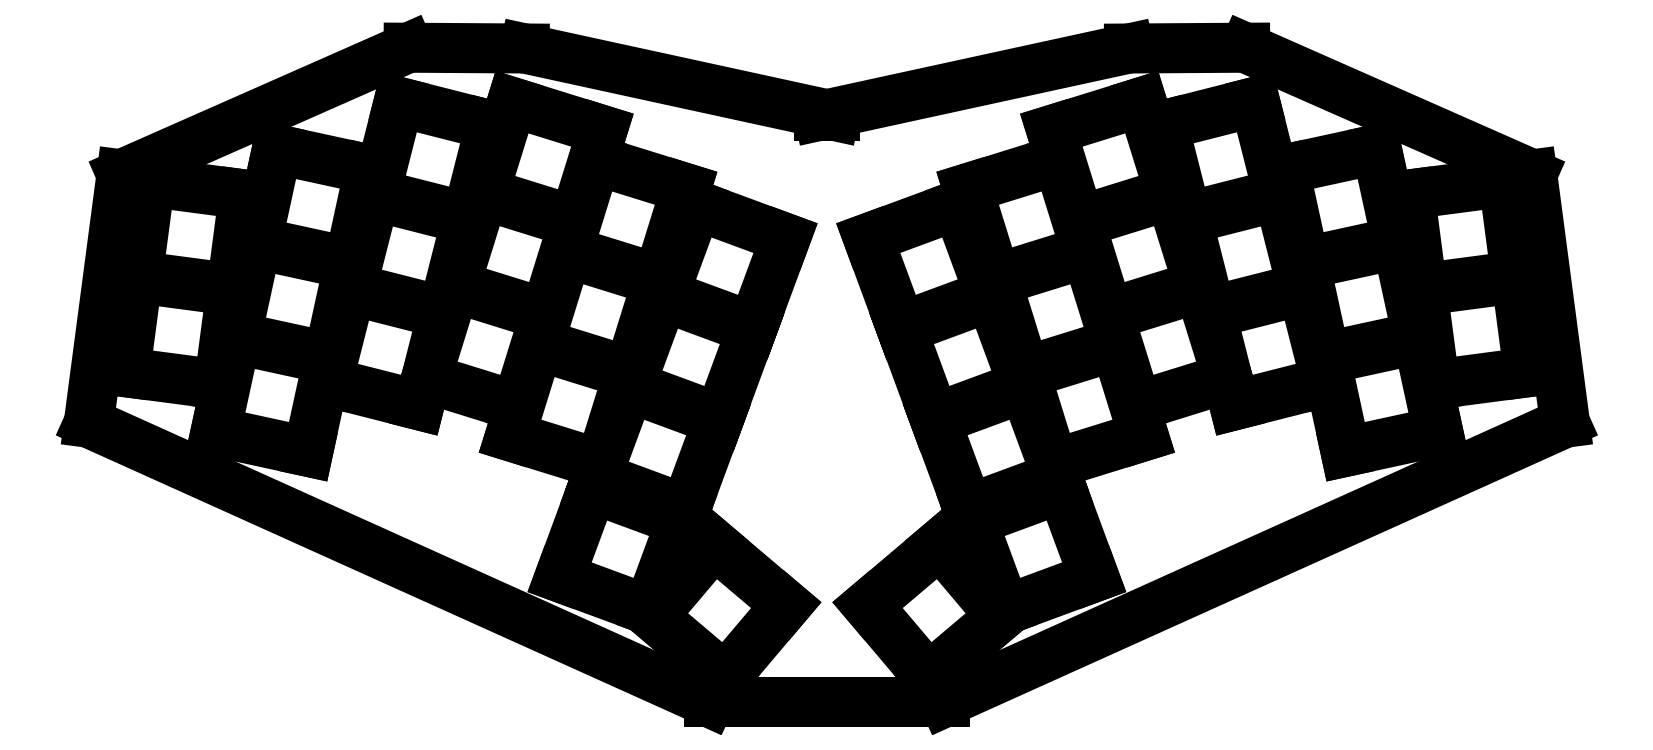
<metadata>
{"format":"dxf","ext":"dxf","renderer":"ezdxf+matplotlib","layout":"modelspace","background":"white","min_lineweight":24,"dpi":150}
</metadata>
<code>
0
SECTION
2
ENTITIES
0
LINE
8
0
10
152.4
20
-53.69
11
106.3
21
-53.69
0
LINE
8
0
10
106.3
20
-53.69
11
-15
21
0.9664
0
LINE
8
0
10
-15
20
0.9664
11
-8.606
21
49.55
0
LINE
8
0
10
-8.606
20
49.55
11
47.53
21
74.32
0
LINE
8
0
10
47.53
20
74.32
11
70.24
21
74.17
0
LINE
8
0
10
70.24
20
74.17
11
130.9
21
60.97
0
LINE
8
0
10
130.9
20
60.97
11
127.8
21
60.97
0
LINE
8
0
10
127.8
20
60.97
11
188.4
21
74.17
0
LINE
8
0
10
188.4
20
74.17
11
211.1
21
74.32
0
LINE
8
0
10
211.1
20
74.32
11
267.3
21
49.55
0
LINE
8
0
10
267.3
20
49.55
11
273.7
21
0.9664
0
LINE
8
0
10
273.7
20
0.9664
11
152.4
21
-53.69
0
LINE
8
0
10
-7.898
20
10.87
11
10.44
21
8.459
0
LINE
8
0
10
10.44
20
8.459
11
12.86
21
26.8
0
LINE
8
0
10
12.86
20
26.8
11
-5.484
21
29.22
0
LINE
8
0
10
-5.484
20
29.22
11
-7.898
21
10.87
0
LINE
8
0
10
-5.418
20
29.71
11
12.92
21
27.3
0
LINE
8
0
10
12.92
20
27.3
11
15.34
21
45.64
0
LINE
8
0
10
15.34
20
45.64
11
-3.004
21
48.05
0
LINE
8
0
10
-3.004
20
48.05
11
-5.418
21
29.71
0
LINE
8
0
10
9.807
20
-0.7701
11
27.89
21
-4.695
0
LINE
8
0
10
27.89
20
-4.695
11
31.81
21
13.38
0
LINE
8
0
10
31.81
20
13.38
11
13.73
21
17.31
0
LINE
8
0
10
13.73
20
17.31
11
9.807
21
-0.7701
0
LINE
8
0
10
13.84
20
17.8
11
31.92
21
13.87
0
LINE
8
0
10
31.92
20
13.87
11
35.84
21
31.95
0
LINE
8
0
10
35.84
20
31.95
11
17.76
21
35.88
0
LINE
8
0
10
17.76
20
35.88
11
13.84
21
17.8
0
LINE
8
0
10
17.87
20
36.36
11
35.95
21
32.44
0
LINE
8
0
10
35.95
20
32.44
11
39.87
21
50.52
0
LINE
8
0
10
39.87
20
50.52
11
21.79
21
54.44
0
LINE
8
0
10
21.79
20
54.44
11
17.87
21
36.36
0
LINE
8
0
10
31.71
20
8.953
11
49.64
21
4.399
0
LINE
8
0
10
49.64
20
4.399
11
54.19
21
22.33
0
LINE
8
0
10
54.19
20
22.33
11
36.26
21
26.88
0
LINE
8
0
10
36.26
20
26.88
11
31.71
21
8.953
0
LINE
8
0
10
36.38
20
27.37
11
54.31
21
22.81
0
LINE
8
0
10
54.31
20
22.81
11
58.87
21
40.74
0
LINE
8
0
10
58.87
20
40.74
11
40.94
21
45.3
0
LINE
8
0
10
40.94
20
45.3
11
36.38
21
27.37
0
LINE
8
0
10
41.06
20
45.78
11
58.99
21
41.23
0
LINE
8
0
10
58.99
20
41.23
11
63.55
21
59.16
0
LINE
8
0
10
63.55
20
59.16
11
45.61
21
63.71
0
LINE
8
0
10
45.61
20
63.71
11
41.06
21
45.78
0
LINE
8
0
10
51.02
20
9.719
11
68.69
21
4.233
0
LINE
8
0
10
68.69
20
4.233
11
74.17
21
21.9
0
LINE
8
0
10
74.17
20
21.9
11
56.5
21
27.39
0
LINE
8
0
10
56.5
20
27.39
11
51.02
21
9.719
0
LINE
8
0
10
56.65
20
27.86
11
74.32
21
22.38
0
LINE
8
0
10
74.32
20
22.38
11
79.81
21
40.05
0
LINE
8
0
10
79.81
20
40.05
11
62.14
21
45.53
0
LINE
8
0
10
62.14
20
45.53
11
56.65
21
27.86
0
LINE
8
0
10
62.29
20
46.01
11
79.95
21
40.52
0
LINE
8
0
10
79.95
20
40.52
11
85.44
21
58.19
0
LINE
8
0
10
85.44
20
58.19
11
67.77
21
63.68
0
LINE
8
0
10
67.77
20
63.68
11
62.29
21
46.01
0
LINE
8
0
10
67.38
20
-1.645
11
85.05
21
-7.131
0
LINE
8
0
10
85.05
20
-7.131
11
90.54
21
10.54
0
LINE
8
0
10
90.54
20
10.54
11
72.87
21
16.02
0
LINE
8
0
10
72.87
20
16.02
11
67.38
21
-1.645
0
LINE
8
0
10
73.02
20
16.5
11
90.69
21
11.01
0
LINE
8
0
10
90.69
20
11.01
11
96.17
21
28.68
0
LINE
8
0
10
96.17
20
28.68
11
78.5
21
34.17
0
LINE
8
0
10
78.5
20
34.17
11
73.02
21
16.5
0
LINE
8
0
10
78.65
20
34.65
11
96.32
21
29.16
0
LINE
8
0
10
96.32
20
29.16
11
101.8
21
46.83
0
LINE
8
0
10
101.8
20
46.83
11
84.14
21
52.31
0
LINE
8
0
10
84.14
20
52.31
11
78.65
21
34.65
0
LINE
8
0
10
84.34
20
-9.53
11
101.7
21
-15.93
0
LINE
8
0
10
101.7
20
-15.93
11
108.1
21
1.423
0
LINE
8
0
10
108.1
20
1.423
11
90.74
21
7.826
0
LINE
8
0
10
90.74
20
7.826
11
84.34
21
-9.53
0
LINE
8
0
10
90.91
20
8.296
11
108.3
21
1.892
0
LINE
8
0
10
108.3
20
1.892
11
114.7
21
19.25
0
LINE
8
0
10
114.7
20
19.25
11
97.32
21
25.65
0
LINE
8
0
10
97.32
20
25.65
11
90.91
21
8.296
0
LINE
8
0
10
97.49
20
26.12
11
114.8
21
19.72
0
LINE
8
0
10
114.8
20
19.72
11
121.2
21
37.07
0
LINE
8
0
10
121.2
20
37.07
11
103.9
21
43.48
0
LINE
8
0
10
103.9
20
43.48
11
97.49
21
26.12
0
LINE
8
0
10
77.07
20
-29.23
11
94.43
21
-35.64
0
LINE
8
0
10
94.43
20
-35.64
11
100.8
21
-18.28
0
LINE
8
0
10
100.8
20
-18.28
11
83.47
21
-11.88
0
LINE
8
0
10
83.47
20
-11.88
11
77.07
21
-29.23
0
LINE
8
0
10
95.32
20
-36.86
11
109.4
21
-48.81
0
LINE
8
0
10
109.4
20
-48.81
11
121.4
21
-34.69
0
LINE
8
0
10
121.4
20
-34.69
11
107.3
21
-22.74
0
LINE
8
0
10
107.3
20
-22.74
11
95.32
21
-36.86
0
LINE
8
0
10
248.2
20
8.459
11
266.6
21
10.87
0
LINE
8
0
10
266.6
20
10.87
11
264.2
21
29.22
0
LINE
8
0
10
264.2
20
29.22
11
245.8
21
26.8
0
LINE
8
0
10
245.8
20
26.8
11
248.2
21
8.459
0
LINE
8
0
10
245.8
20
27.3
11
264.1
21
29.71
0
LINE
8
0
10
264.1
20
29.71
11
261.7
21
48.05
0
LINE
8
0
10
261.7
20
48.05
11
243.3
21
45.64
0
LINE
8
0
10
243.3
20
45.64
11
245.8
21
27.3
0
LINE
8
0
10
230.8
20
-4.695
11
248.9
21
-0.7701
0
LINE
8
0
10
248.9
20
-0.7701
11
244.9
21
17.31
0
LINE
8
0
10
244.9
20
17.31
11
226.9
21
13.38
0
LINE
8
0
10
226.9
20
13.38
11
230.8
21
-4.695
0
LINE
8
0
10
226.8
20
13.87
11
244.8
21
17.8
0
LINE
8
0
10
244.8
20
17.8
11
240.9
21
35.88
0
LINE
8
0
10
240.9
20
35.88
11
222.8
21
31.95
0
LINE
8
0
10
222.8
20
31.95
11
226.8
21
13.87
0
LINE
8
0
10
222.7
20
32.44
11
240.8
21
36.36
0
LINE
8
0
10
240.8
20
36.36
11
236.9
21
54.44
0
LINE
8
0
10
236.9
20
54.44
11
218.8
21
50.52
0
LINE
8
0
10
218.8
20
50.52
11
222.7
21
32.44
0
LINE
8
0
10
209
20
4.399
11
227
21
8.953
0
LINE
8
0
10
227
20
8.953
11
222.4
21
26.88
0
LINE
8
0
10
222.4
20
26.88
11
204.5
21
22.33
0
LINE
8
0
10
204.5
20
22.33
11
209
21
4.399
0
LINE
8
0
10
204.4
20
22.81
11
222.3
21
27.37
0
LINE
8
0
10
222.3
20
27.37
11
217.7
21
45.3
0
LINE
8
0
10
217.7
20
45.3
11
199.8
21
40.74
0
LINE
8
0
10
199.8
20
40.74
11
204.4
21
22.81
0
LINE
8
0
10
199.7
20
41.23
11
217.6
21
45.78
0
LINE
8
0
10
217.6
20
45.78
11
213.1
21
63.71
0
LINE
8
0
10
213.1
20
63.71
11
195.1
21
59.16
0
LINE
8
0
10
195.1
20
59.16
11
199.7
21
41.23
0
LINE
8
0
10
190
20
4.233
11
207.7
21
9.719
0
LINE
8
0
10
207.7
20
9.719
11
202.2
21
27.39
0
LINE
8
0
10
202.2
20
27.39
11
184.5
21
21.9
0
LINE
8
0
10
184.5
20
21.9
11
190
21
4.233
0
LINE
8
0
10
184.4
20
22.38
11
202
21
27.86
0
LINE
8
0
10
202
20
27.86
11
196.5
21
45.53
0
LINE
8
0
10
196.5
20
45.53
11
178.9
21
40.05
0
LINE
8
0
10
178.9
20
40.05
11
184.4
21
22.38
0
LINE
8
0
10
178.7
20
40.52
11
196.4
21
46.01
0
LINE
8
0
10
196.4
20
46.01
11
190.9
21
63.68
0
LINE
8
0
10
190.9
20
63.68
11
173.2
21
58.19
0
LINE
8
0
10
173.2
20
58.19
11
178.7
21
40.52
0
LINE
8
0
10
173.6
20
-7.131
11
191.3
21
-1.645
0
LINE
8
0
10
191.3
20
-1.645
11
185.8
21
16.02
0
LINE
8
0
10
185.8
20
16.02
11
168.1
21
10.54
0
LINE
8
0
10
168.1
20
10.54
11
173.6
21
-7.131
0
LINE
8
0
10
168
20
11.01
11
185.7
21
16.5
0
LINE
8
0
10
185.7
20
16.5
11
180.2
21
34.17
0
LINE
8
0
10
180.2
20
34.17
11
162.5
21
28.68
0
LINE
8
0
10
162.5
20
28.68
11
168
21
11.01
0
LINE
8
0
10
162.4
20
29.16
11
180
21
34.65
0
LINE
8
0
10
180
20
34.65
11
174.5
21
52.31
0
LINE
8
0
10
174.5
20
52.31
11
156.9
21
46.83
0
LINE
8
0
10
156.9
20
46.83
11
162.4
21
29.16
0
LINE
8
0
10
157
20
-15.93
11
174.3
21
-9.53
0
LINE
8
0
10
174.3
20
-9.53
11
167.9
21
7.826
0
LINE
8
0
10
167.9
20
7.826
11
150.6
21
1.423
0
LINE
8
0
10
150.6
20
1.423
11
157
21
-15.93
0
LINE
8
0
10
150.4
20
1.892
11
167.8
21
8.296
0
LINE
8
0
10
167.8
20
8.296
11
161.4
21
25.65
0
LINE
8
0
10
161.4
20
25.65
11
144
21
19.25
0
LINE
8
0
10
144
20
19.25
11
150.4
21
1.892
0
LINE
8
0
10
143.8
20
19.72
11
161.2
21
26.12
0
LINE
8
0
10
161.2
20
26.12
11
154.8
21
43.48
0
LINE
8
0
10
154.8
20
43.48
11
137.4
21
37.07
0
LINE
8
0
10
137.4
20
37.07
11
143.8
21
19.72
0
LINE
8
0
10
164.3
20
-35.64
11
181.6
21
-29.23
0
LINE
8
0
10
181.6
20
-29.23
11
175.2
21
-11.88
0
LINE
8
0
10
175.2
20
-11.88
11
157.9
21
-18.28
0
LINE
8
0
10
157.9
20
-18.28
11
164.3
21
-35.64
0
LINE
8
0
10
149.2
20
-48.81
11
163.4
21
-36.86
0
LINE
8
0
10
163.4
20
-36.86
11
151.4
21
-22.74
0
LINE
8
0
10
151.4
20
-22.74
11
137.3
21
-34.69
0
LINE
8
0
10
137.3
20
-34.69
11
149.2
21
-48.81
0
ENDSEC
0
EOF

</code>
